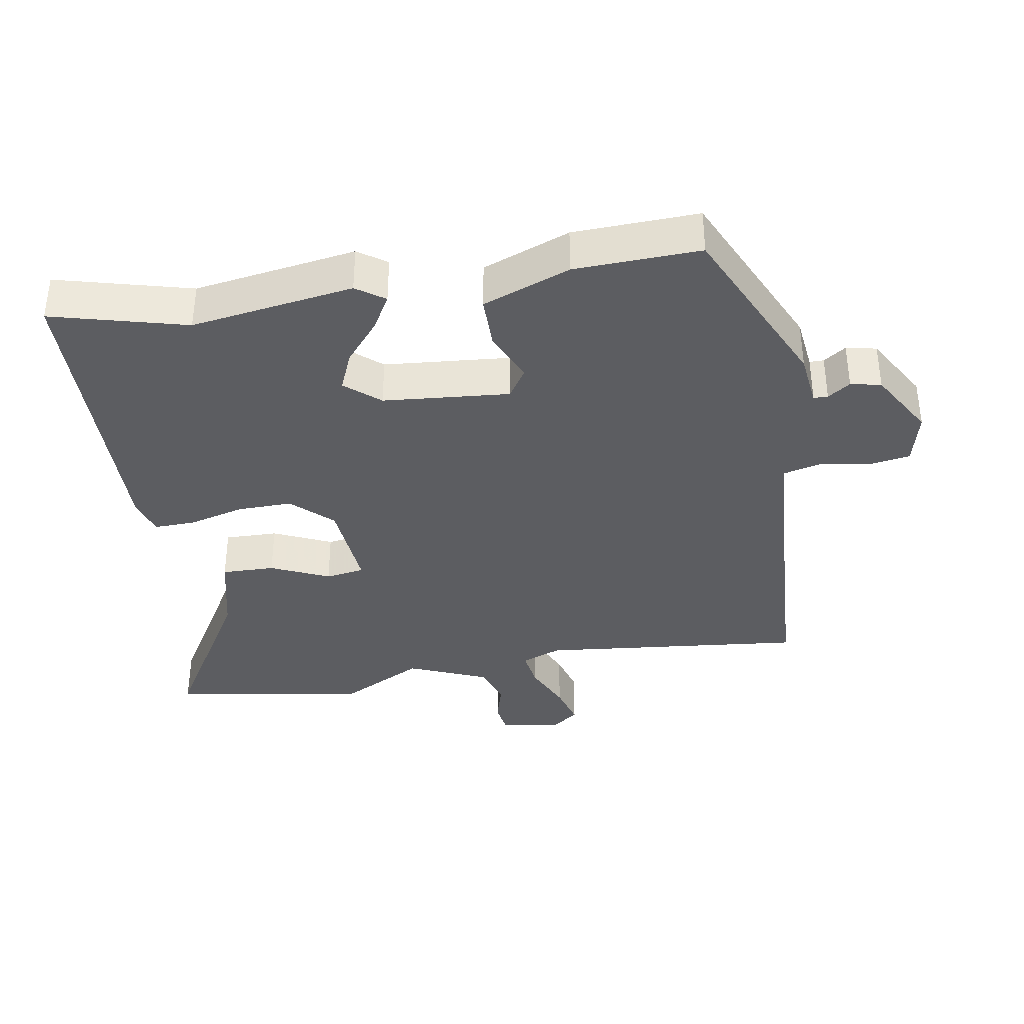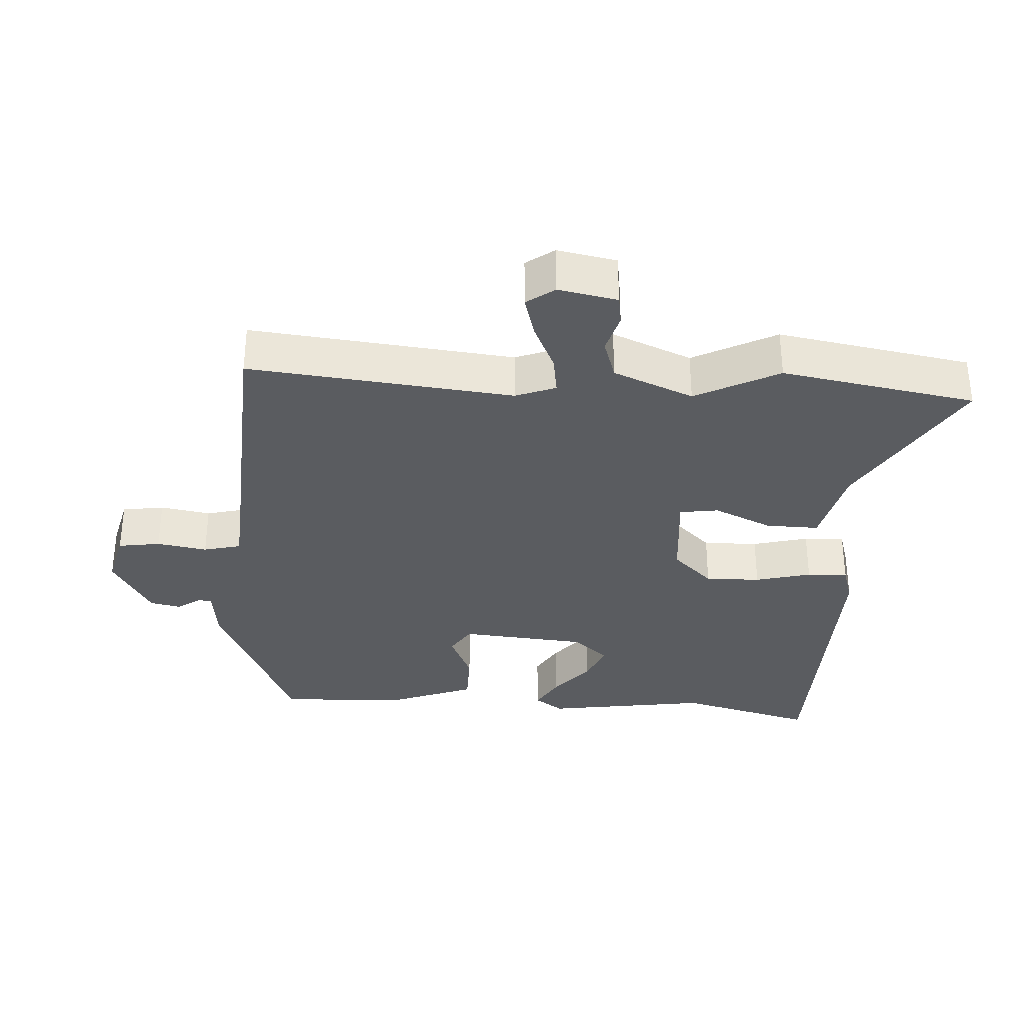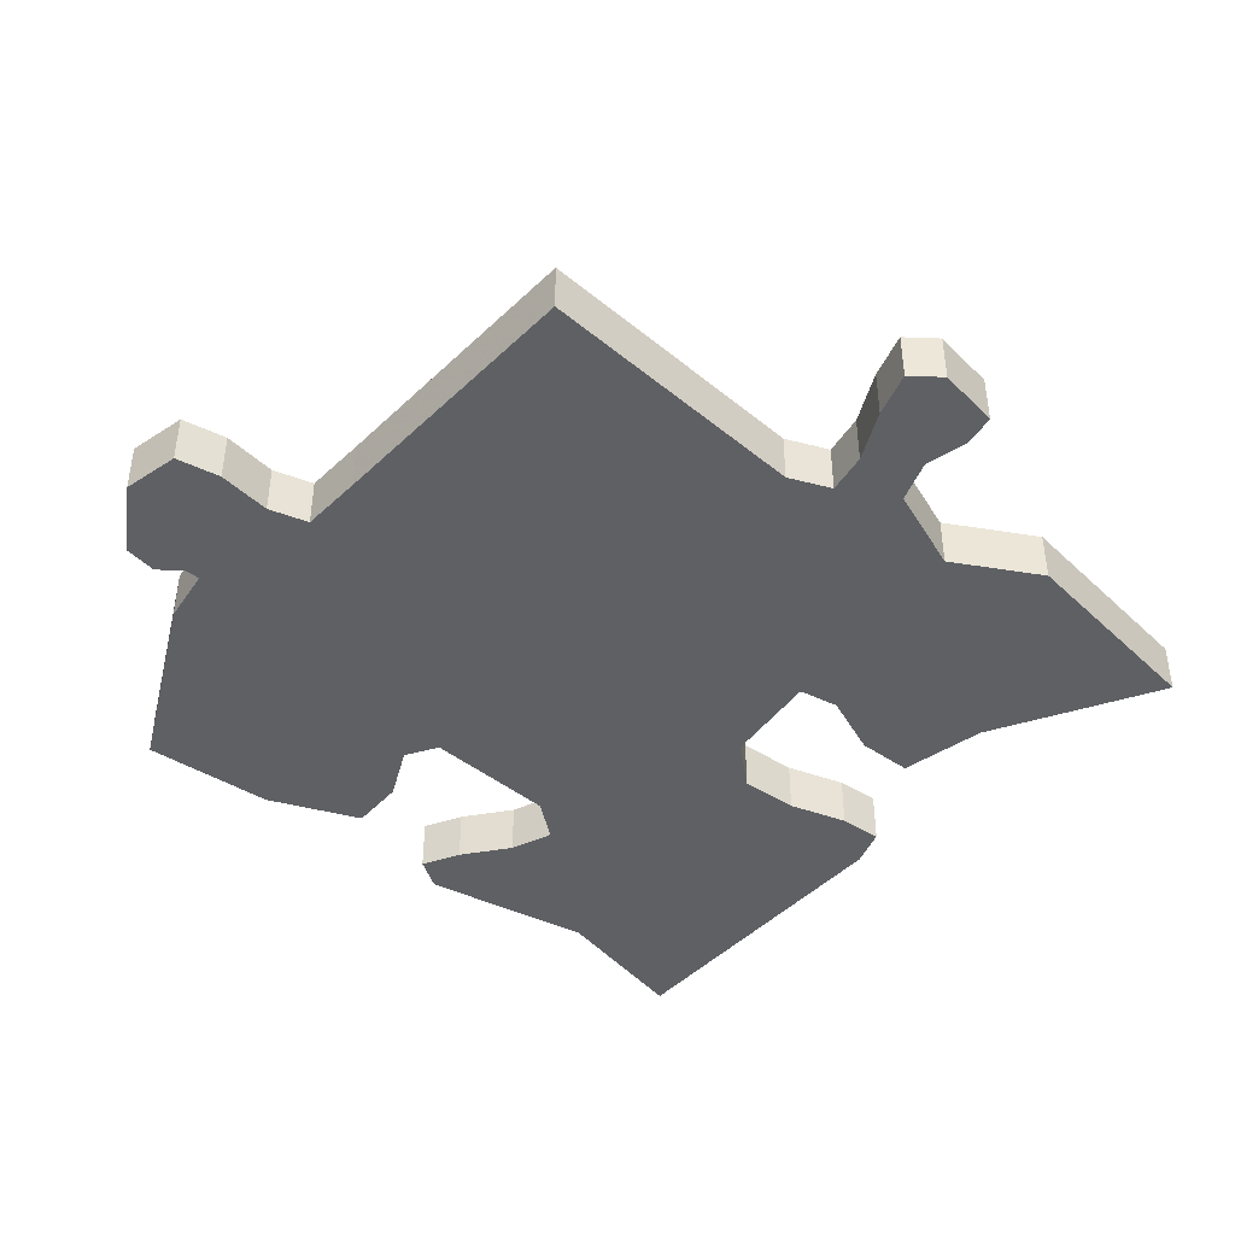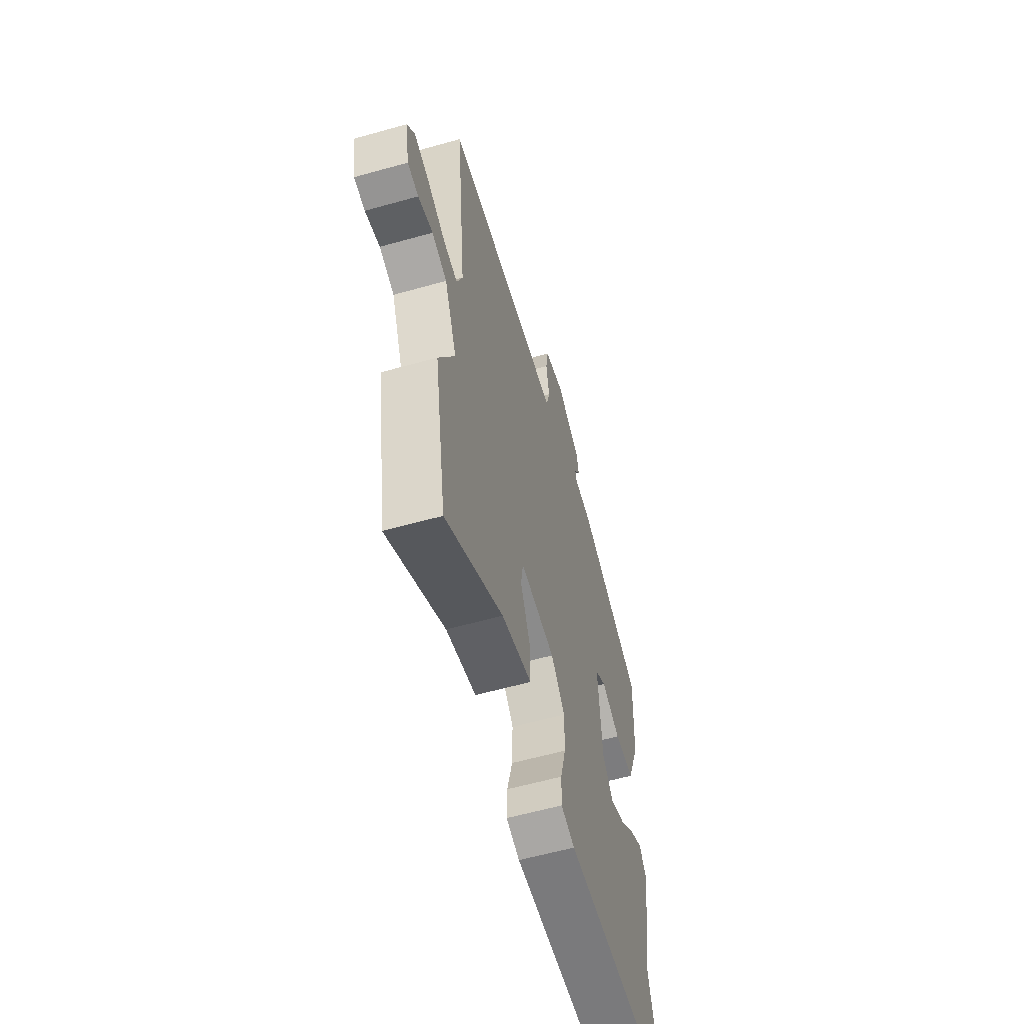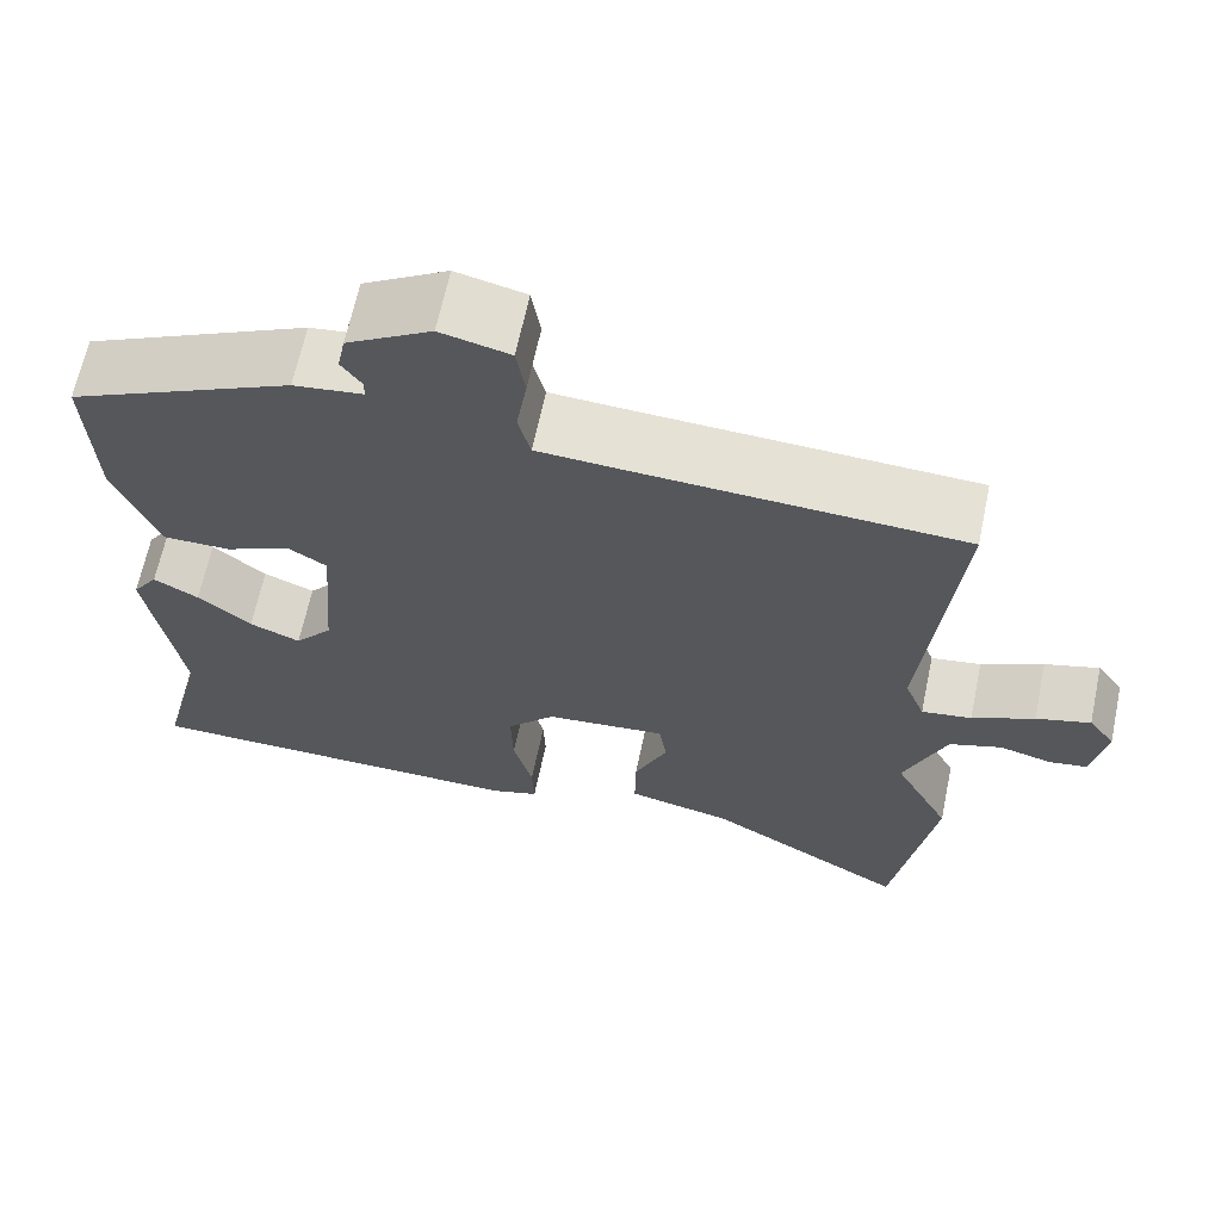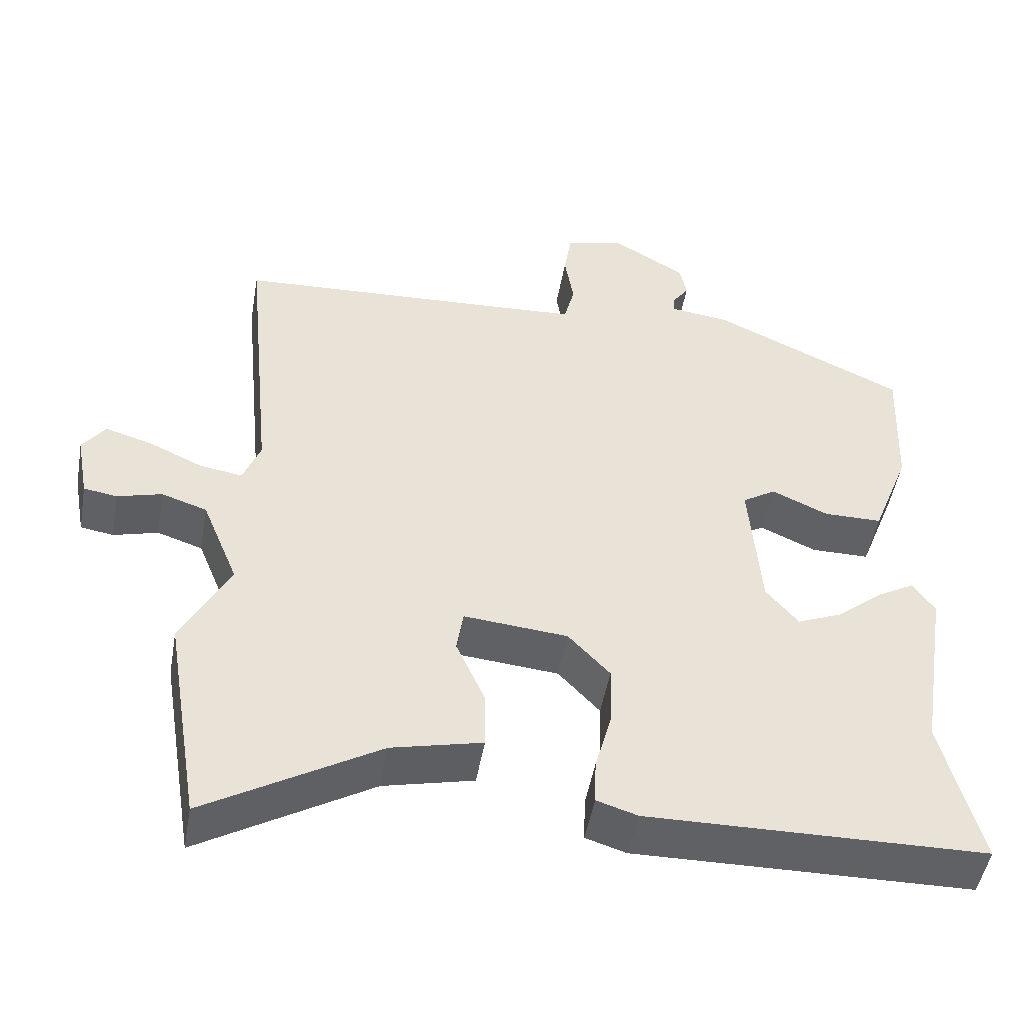
<metadata>
{"format":"obj","ext":"obj","renderer":"f3d","projection":"perspective","resolution":1024,"background":"white","views":[{"elev":-37.0,"azim":-80.8,"up":"+Y"},{"elev":-33.6,"azim":86.1,"up":"+Y"},{"elev":-43.0,"azim":51.2,"up":"+Y"},{"elev":-58.9,"azim":106.2,"up":"+Z"},{"elev":65.1,"azim":11.9,"up":"+Z"},{"elev":-48.8,"azim":170.1,"up":"+Z"}]}
</metadata>
<code>
v 0.532 0.07 -0.305
v 0.485 0.07 -0.591
v 0.256 0.07 -0.456
v 0.136 0.07 -0.428
v 0.137 0.07 -0.35
v 0.175 0.07 -0.264
v 0.166 0.07 -0.207
v 0.028 0.07 -0.22
v -0.027 0.07 -0.279
v -0.025 0.07 -0.36
v -0.003 0.07 -0.442
v -0.001 0.07 -0.502
v -0.055 0.07 -0.519
v -0.503 0.07 -0.513
v -0.452 0.07 -0.314
v -0.49 0.07 -0.074
v -0.461 0.07 -0.032
v -0.41 0.07 -0.061
v -0.349 0.07 -0.111
v -0.291 0.07 -0.135
v -0.248 0.07 -0.084
v -0.233 0.07 0.103
v -0.277 0.07 0.131
v -0.352 0.07 0.097
v -0.429 0.07 0.097
v -0.479 0.07 0.226
v -0.487 0.07 0.411
v -0.232 0.07 0.53
v -0.153 0.07 0.54
v -0.153 0.07 0.561
v -0.176 0.07 0.594
v -0.167 0.07 0.639
v -0.071 0.07 0.696
v 0.008 0.07 0.677
v 0.018 0.07 0.615
v 0.006 0.07 0.541
v 0.02 0.07 0.486
v 0.107 0.07 0.481
v 0.49 0.07 0.462
v 0.452 0.07 0.073
v 0.475 0.07 0.014
v 0.532 0.07 0.023
v 0.603 0.07 0.056
v 0.665 0.07 0.074
v 0.695 0.07 0.033
v 0.679 0.07 -0.054
v 0.635 0.07 -0.061
v 0.576 0.07 -0.045
v 0.516 0.07 -0.065
v 0.468 0.07 -0.183
v 0.532 0 -0.305
v 0.485 0 -0.591
v 0.256 0 -0.456
v 0.136 0 -0.428
v 0.137 0 -0.35
v 0.175 0 -0.264
v 0.166 0 -0.207
v 0.028 0 -0.22
v -0.027 0 -0.279
v -0.025 0 -0.36
v -0.003 0 -0.442
v -0.001 0 -0.502
v -0.055 0 -0.519
v -0.503 0 -0.513
v -0.452 0 -0.314
v -0.49 0 -0.074
v -0.461 0 -0.032
v -0.41 0 -0.061
v -0.349 0 -0.111
v -0.291 0 -0.135
v -0.248 0 -0.084
v -0.233 0 0.103
v -0.277 0 0.131
v -0.352 0 0.097
v -0.429 0 0.097
v -0.479 0 0.226
v -0.487 0 0.411
v -0.232 0 0.53
v -0.153 0 0.54
v -0.153 0 0.561
v -0.176 0 0.594
v -0.167 0 0.639
v -0.071 0 0.696
v 0.008 0 0.677
v 0.018 0 0.615
v 0.006 0 0.541
v 0.02 0 0.486
v 0.107 0 0.481
v 0.49 0 0.462
v 0.452 0 0.073
v 0.475 0 0.014
v 0.532 0 0.023
v 0.603 0 0.056
v 0.665 0 0.074
v 0.695 0 0.033
v 0.679 0 -0.054
v 0.635 0 -0.061
v 0.576 0 -0.045
v 0.516 0 -0.065
v 0.468 0 -0.183
f 45 46 47 48
f 45 48 49
f 42 43 44 45
f 41 42 45 49
f 38 39 40
f 37 38 40 41
f 33 34 35 36
f 33 36 37
f 30 31 32 33
f 29 30 33 37
f 23 24 25 26
f 23 26 27 28
f 16 17 18 19
f 15 16 19 20
f 14 15 20
f 13 14 20 21
f 10 11 12 13
f 9 10 13 21
f 3 4 5 6
f 3 6 7
f 50 1 2 3
f 50 3 7
f 49 50 7
f 41 49 7 8
f 37 41 8
f 22 23 28 29
f 21 22 29 37
f 8 9 21 37
f 98 97 96 95
f 99 98 95
f 95 94 93 92
f 99 95 92 91
f 90 89 88
f 91 90 88 87
f 86 85 84 83
f 87 86 83
f 83 82 81 80
f 87 83 80 79
f 76 75 74 73
f 78 77 76 73
f 69 68 67 66
f 70 69 66 65
f 70 65 64
f 71 70 64 63
f 63 62 61 60
f 71 63 60 59
f 56 55 54 53
f 57 56 53
f 53 52 51 100
f 57 53 100
f 57 100 99
f 58 57 99 91
f 58 91 87
f 79 78 73 72
f 87 79 72 71
f 87 71 59 58
f 1 51 52 2
f 2 52 53 3
f 3 53 54 4
f 4 54 55 5
f 5 55 56 6
f 6 56 57 7
f 7 57 58 8
f 8 58 59 9
f 9 59 60 10
f 10 60 61 11
f 11 61 62 12
f 12 62 63 13
f 13 63 64 14
f 14 64 65 15
f 15 65 66 16
f 16 66 67 17
f 17 67 68 18
f 18 68 69 19
f 19 69 70 20
f 20 70 71 21
f 21 71 72 22
f 22 72 73 23
f 23 73 74 24
f 24 74 75 25
f 25 75 76 26
f 26 76 77 27
f 27 77 78 28
f 28 78 79 29
f 29 79 80 30
f 30 80 81 31
f 31 81 82 32
f 32 82 83 33
f 33 83 84 34
f 34 84 85 35
f 35 85 86 36
f 36 86 87 37
f 37 87 88 38
f 38 88 89 39
f 39 89 90 40
f 40 90 91 41
f 41 91 92 42
f 42 92 93 43
f 43 93 94 44
f 44 94 95 45
f 45 95 96 46
f 46 96 97 47
f 47 97 98 48
f 48 98 99 49
f 49 99 100 50
f 50 100 51 1

</code>
